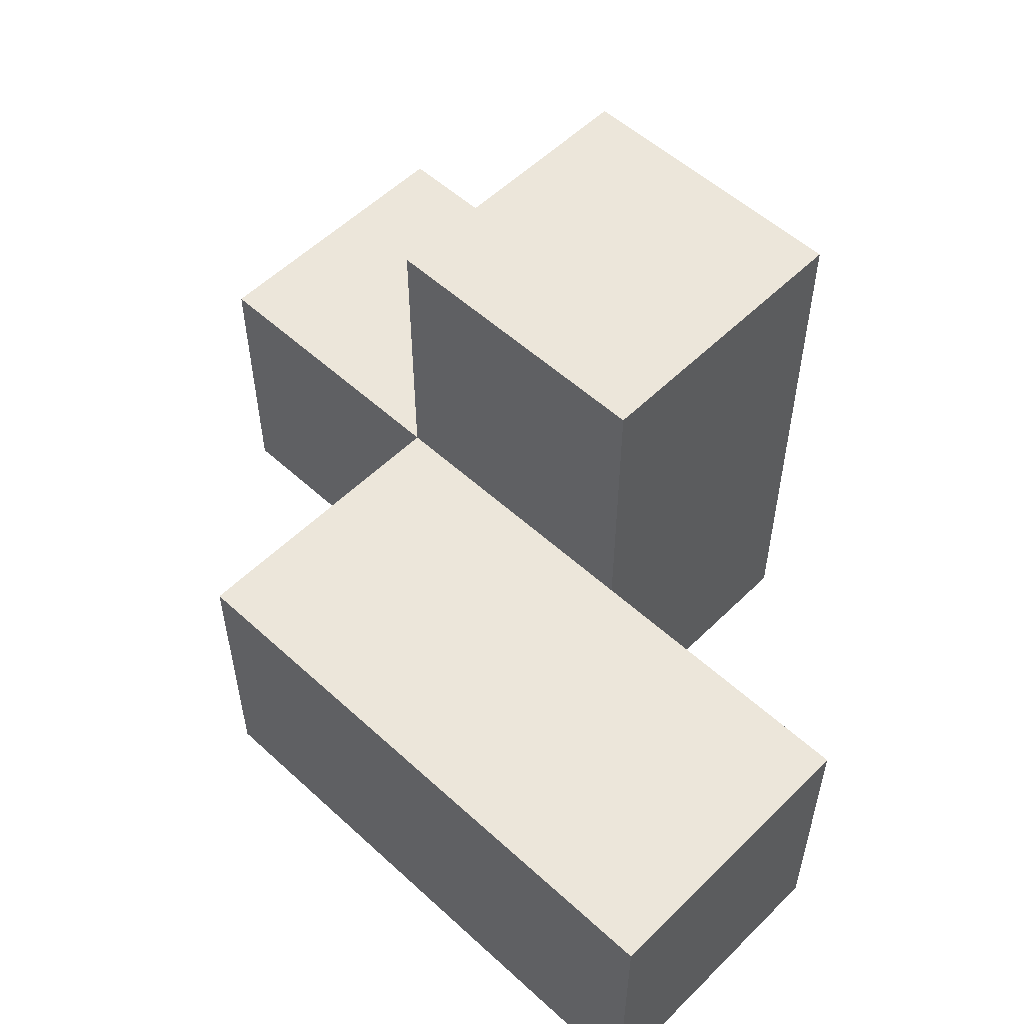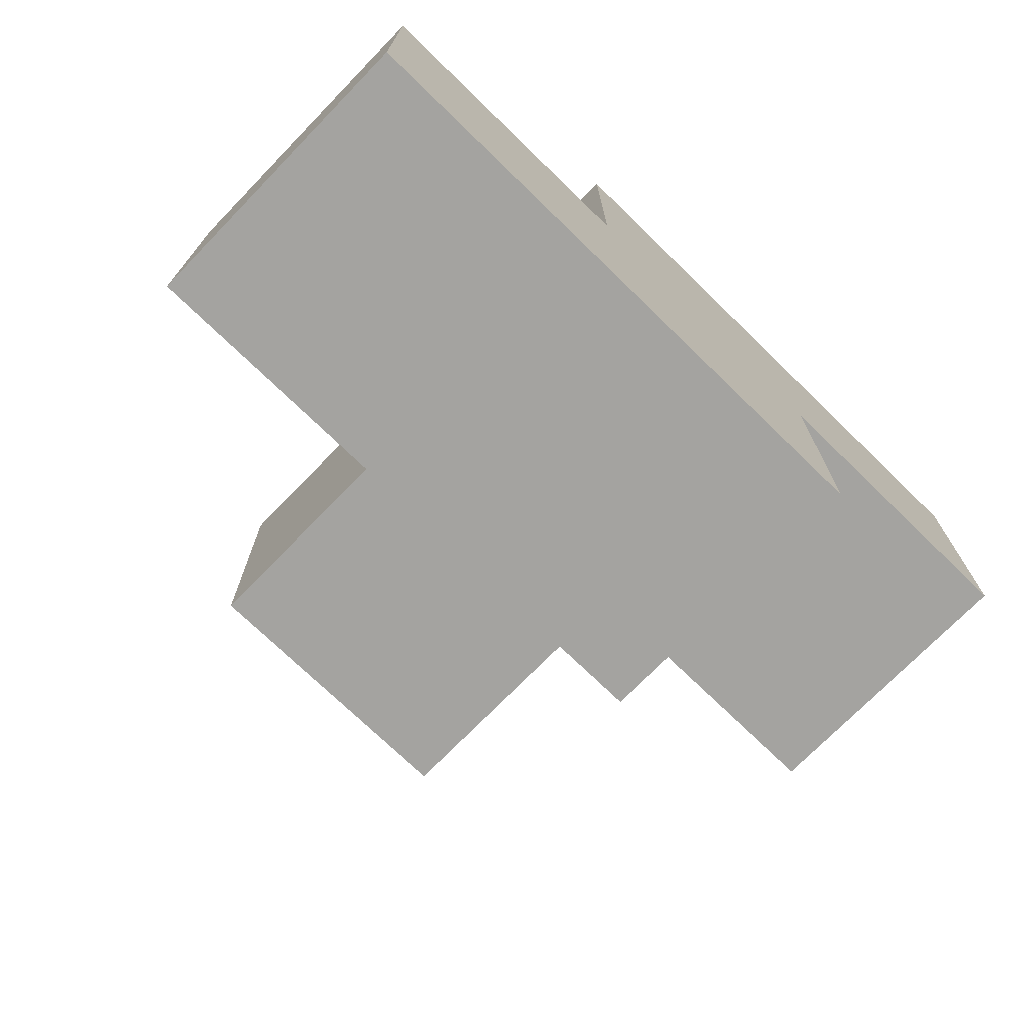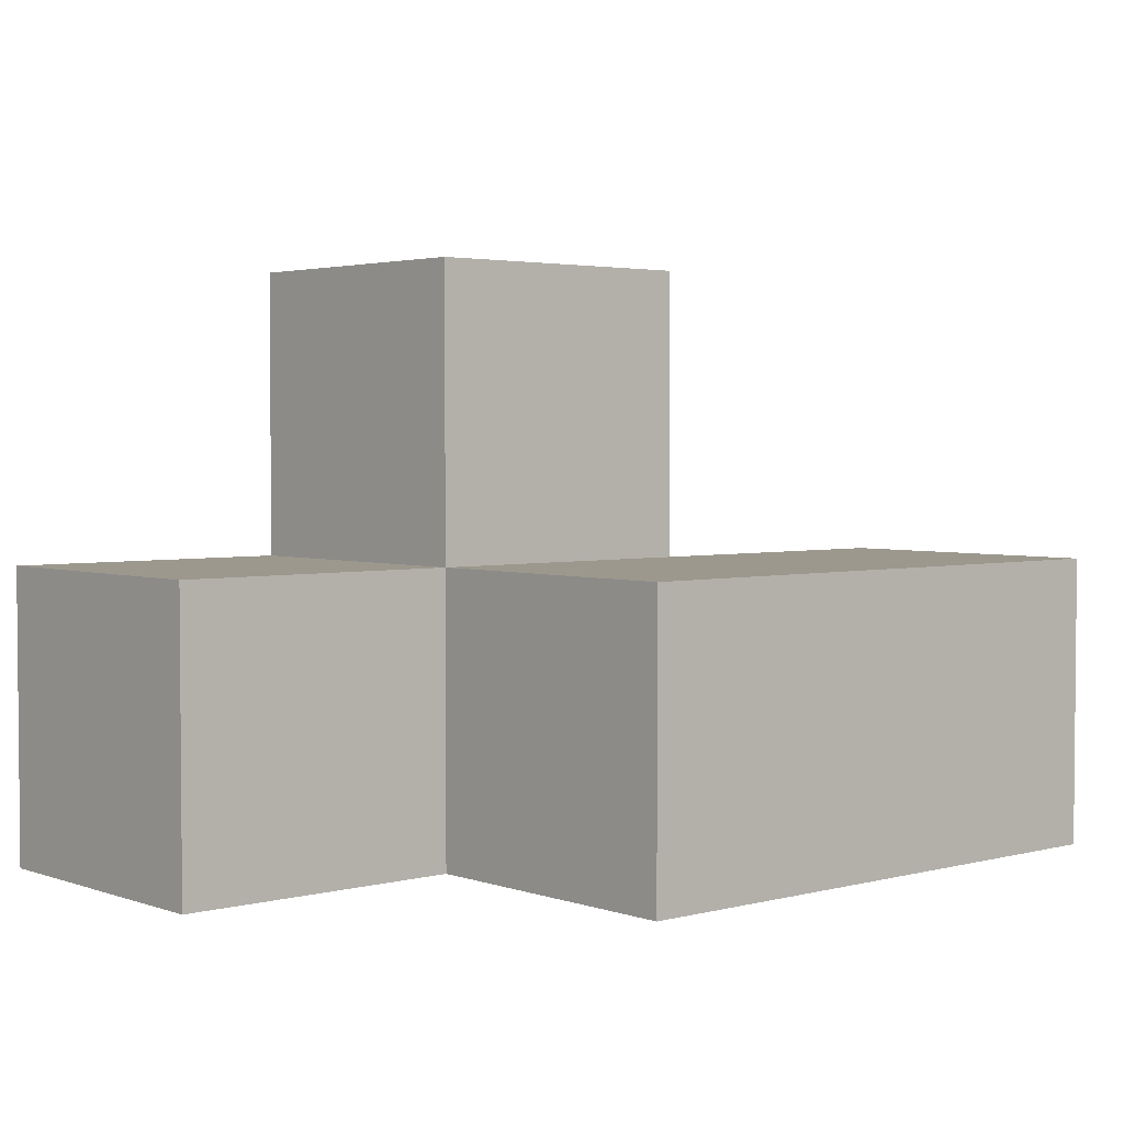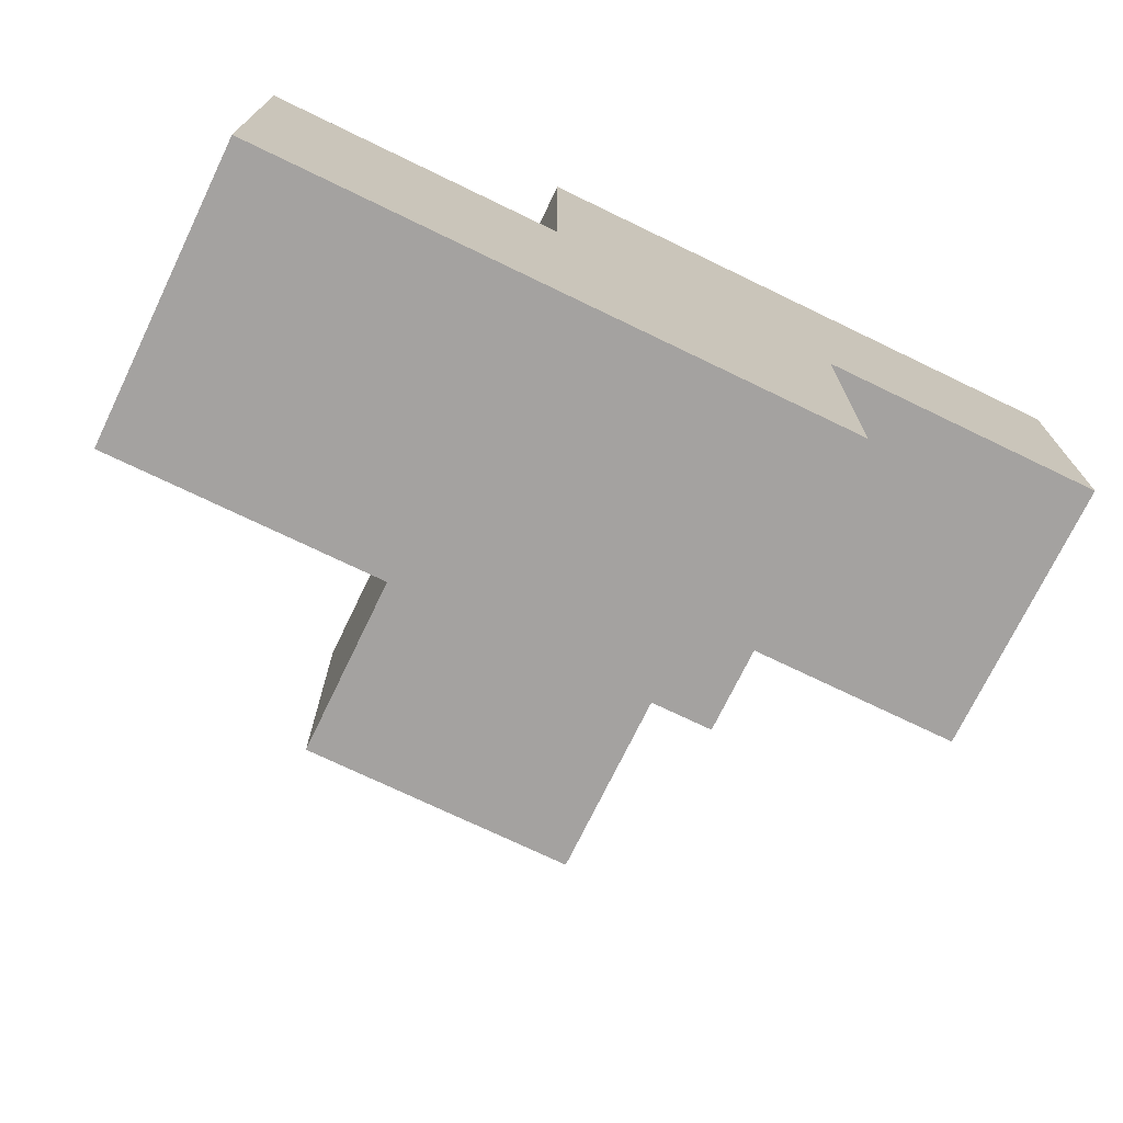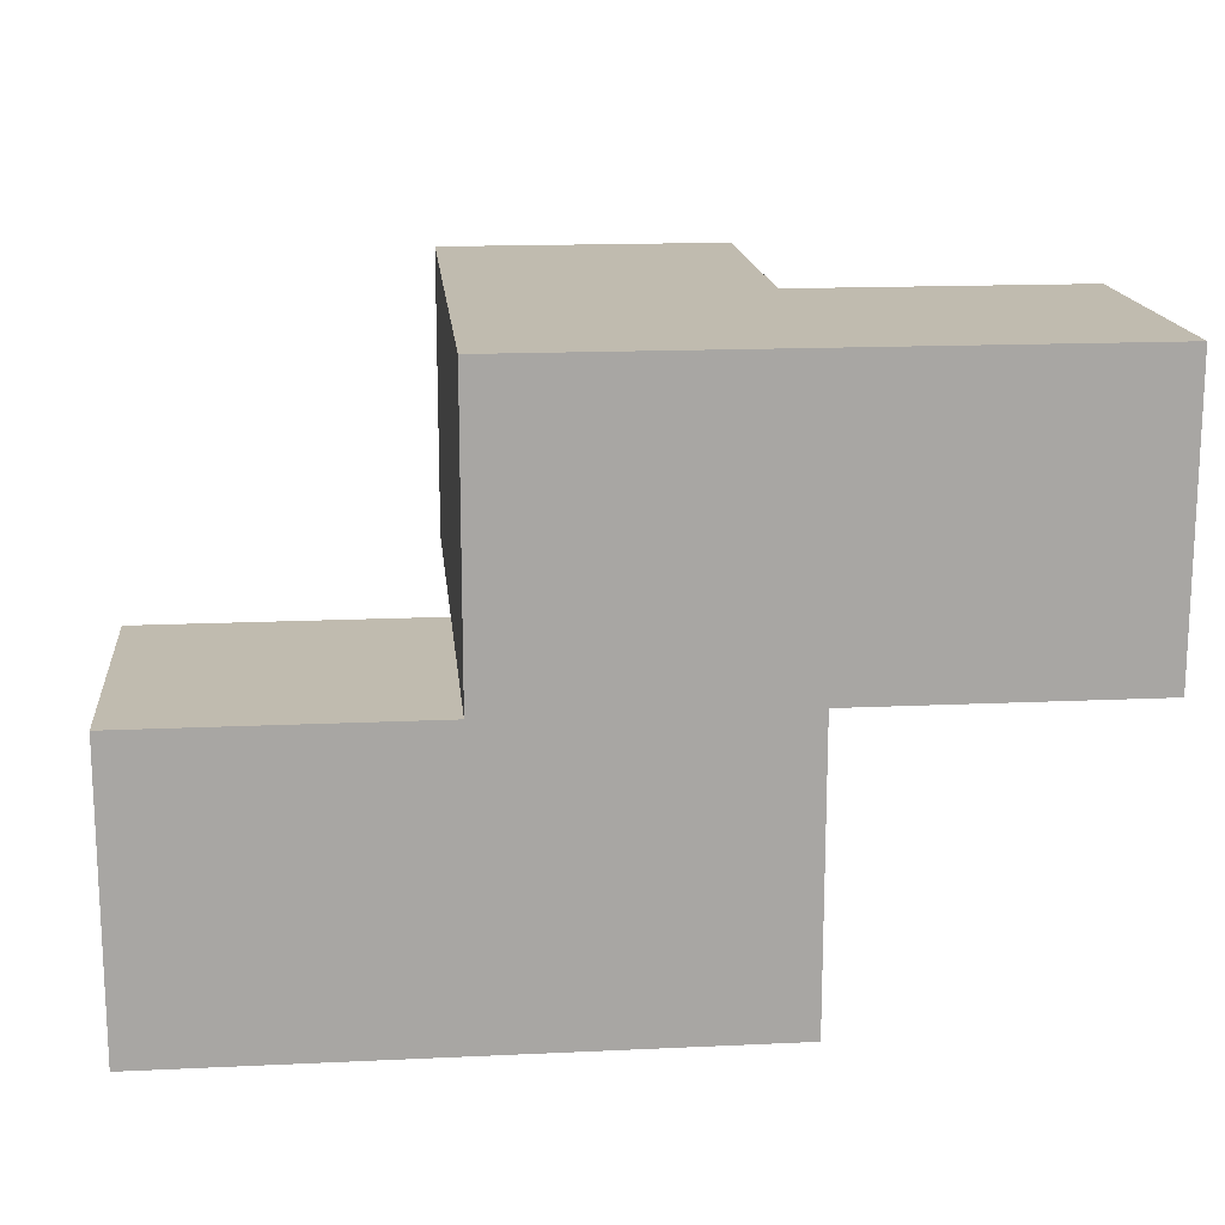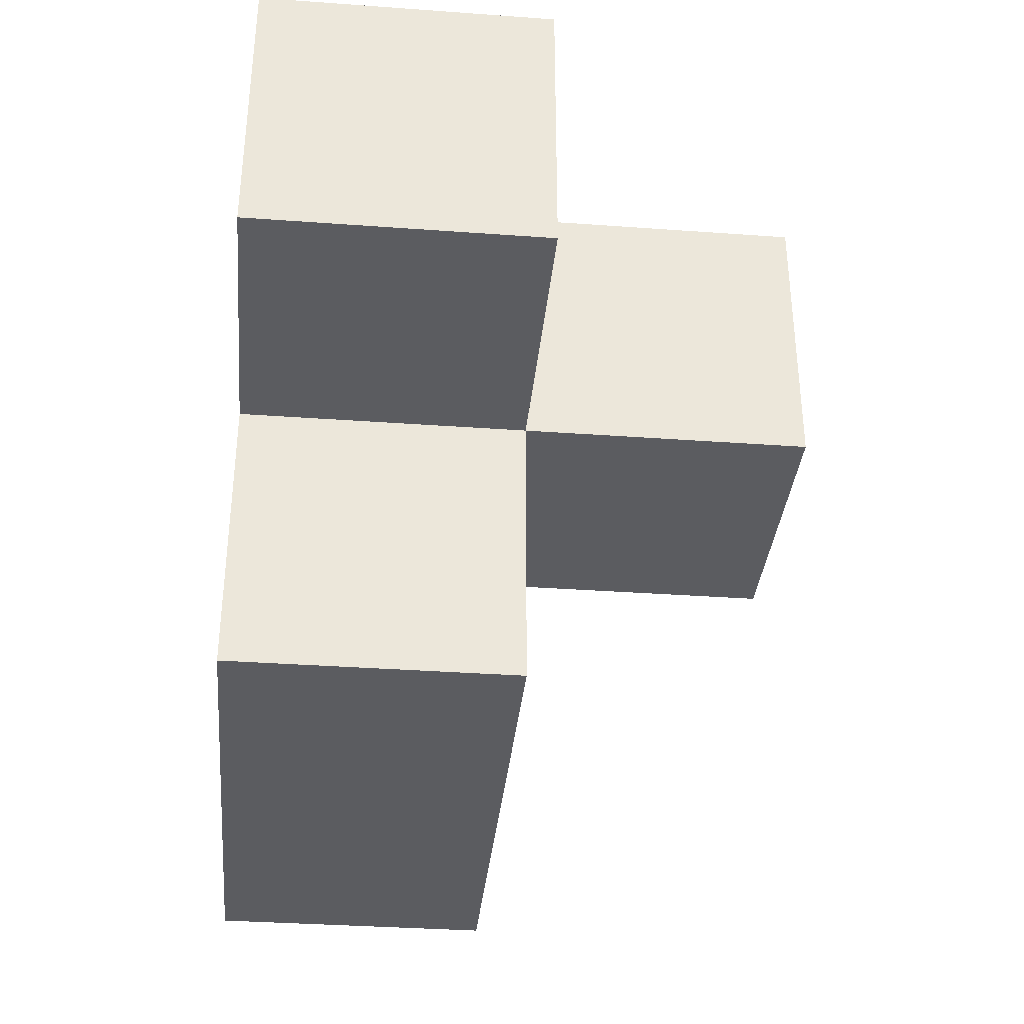
<metadata>
{"format":"obj","ext":"obj","renderer":"f3d","projection":"perspective","resolution":1024,"background":"white","views":[{"elev":54.6,"azim":-136.0,"up":"+Y"},{"elev":-72.8,"azim":-44.2,"up":"+Z"},{"elev":3.1,"azim":139.0,"up":"+Y"},{"elev":-72.7,"azim":-25.8,"up":"+Z"},{"elev":16.1,"azim":-5.5,"up":"+Z"},{"elev":-35.1,"azim":84.5,"up":"+Z"}]}
</metadata>
<code>
v 2.005 2.007 2.011
v 3.985 2.007 3.991
v 1.015 2.007 2.011
v 2.995 2.007 3.991
v 1.015 2.997 3.001
v 2.995 3.987 3.991
v 2.995 2.997 2.011
v 2.005 2.997 3.001
v 2.005 2.007 3.991
v 3.985 2.007 3.001
v 2.995 3.987 3.001
v 2.995 2.007 3.001
v 1.015 2.997 2.011
v 2.995 2.997 3.991
v 2.005 2.997 2.011
v 3.985 2.997 3.991
v 2.005 3.987 3.991
v 2.005 2.007 3.001
v 2.995 2.007 2.011
v 1.015 2.007 3.001
v 2.995 2.997 3.001
v 2.005 2.997 3.991
v 2.005 3.987 3.001
v 3.985 2.997 3.001
f 9 4 22
f 14 22 4
f 18 12 9
f 4 9 12
f 8 18 22
f 9 22 18
f 10 12 24
f 21 24 12
f 4 2 14
f 16 14 2
f 12 10 4
f 2 4 10
f 24 21 16
f 14 16 21
f 10 24 2
f 16 2 24
f 19 1 7
f 15 7 1
f 1 19 18
f 12 18 19
f 7 15 21
f 8 21 15
f 19 7 12
f 21 12 7
f 21 8 11
f 23 11 8
f 22 14 17
f 6 17 14
f 11 23 6
f 17 6 23
f 23 8 17
f 22 17 8
f 21 11 14
f 6 14 11
f 1 3 15
f 13 15 3
f 20 18 5
f 8 5 18
f 3 1 20
f 18 20 1
f 15 13 8
f 5 8 13
f 13 3 5
f 20 5 3

</code>
